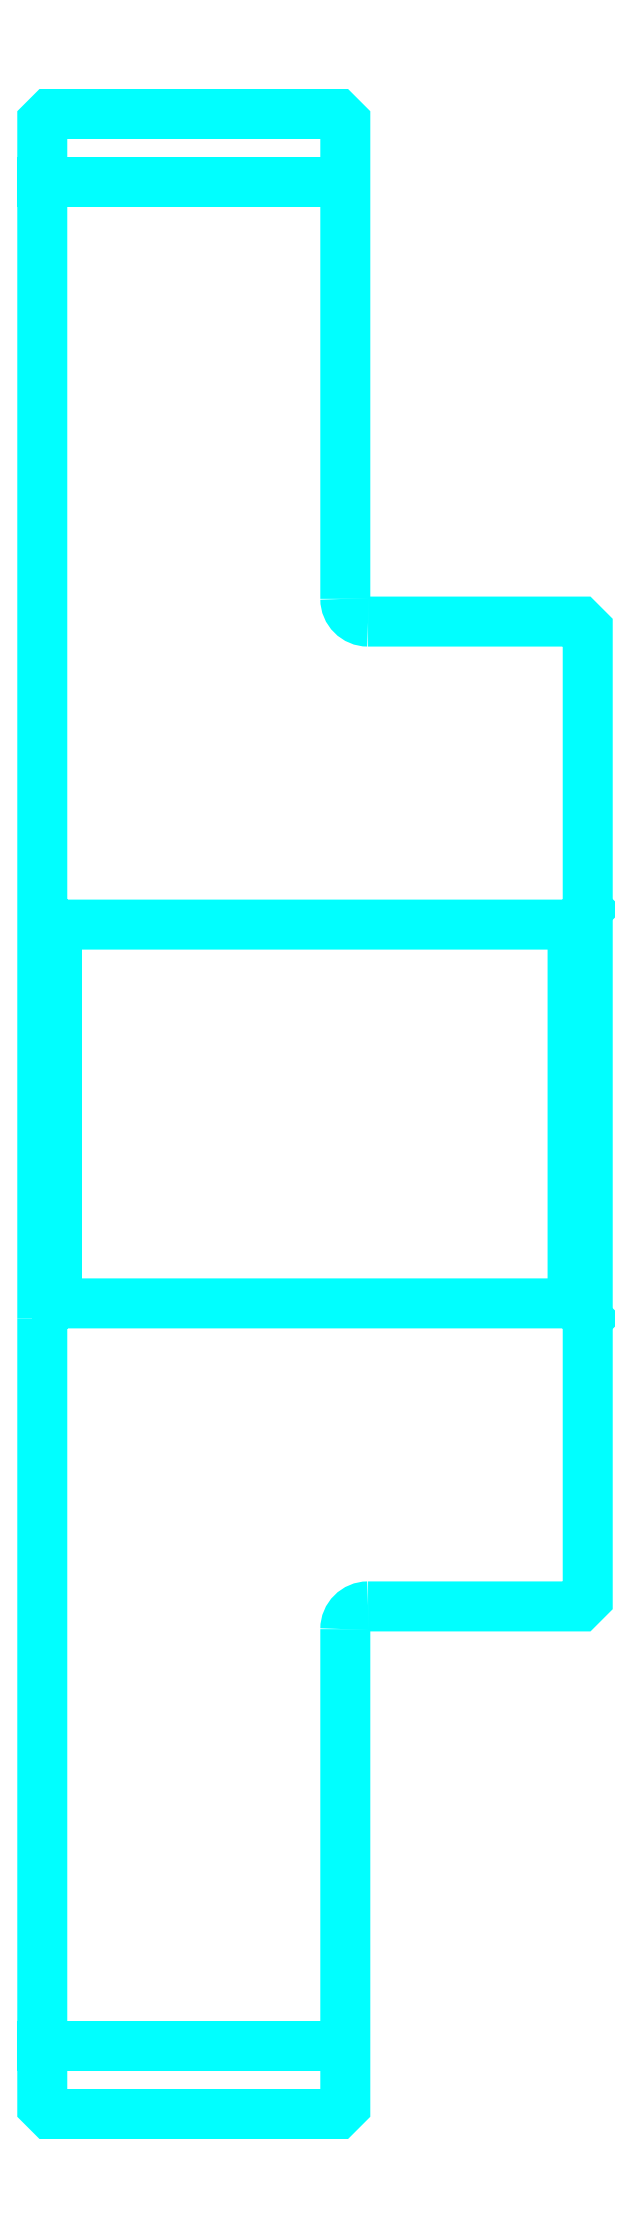
<metadata>
{"format":"dxf","ext":"dxf","renderer":"ezdxf+matplotlib","layout":"modelspace","background":"white","min_lineweight":24,"dpi":150}
</metadata>
<code>
0
SECTION
2
ENTITIES
0
LINE
8
0
10
177.8
20
240.4
30
0
11
197.8
21
240.4
31
0
0
LINE
8
0
10
177.8
20
117.4
30
0
11
197.8
21
117.4
31
0
0
LINE
8
0
10
212.8
20
166.4
30
0
11
213.8
21
165.4
31
0
0
LINE
8
0
10
212.8
20
191.4
30
0
11
213.8
21
192.4
31
0
0
LINE
8
0
10
178.8
20
191.4
30
0
11
178.8
21
166.4
31
0
0
POLYLINE
8
0
66
1
10
0
20
0
30
0
70
2
0
VERTEX
8
0
10
177.8
20
165.4
30
0
70
0
0
VERTEX
8
0
10
178.8
20
166.4
30
0
70
0
0
VERTEX
8
0
10
212.8
20
166.4
30
0
70
0
0
VERTEX
8
0
10
212.8
20
191.4
30
0
70
0
0
VERTEX
8
0
10
178.8
20
191.4
30
0
70
0
0
VERTEX
8
0
10
177.8
20
192.4
30
0
70
0
0
SEQEND
8
0
0
ARC
8
0
10
199.3
20
212.9
30
0
40
1.5
50
180
51
270
0
ARC
8
0
10
199.3
20
144.9
30
0
40
1.5
50
90
51
180
0
POLYLINE
8
0
66
1
10
0
20
0
30
0
70
2
0
VERTEX
8
0
10
177.8
20
165.4
30
0
70
0
0
VERTEX
8
0
10
177.8
20
113.4
30
0
70
0
0
VERTEX
8
0
10
178.3
20
112.9
30
0
70
0
0
VERTEX
8
0
10
197.3
20
112.9
30
0
70
0
0
VERTEX
8
0
10
197.8
20
113.4
30
0
70
0
0
VERTEX
8
0
10
197.8
20
144.9
30
0
70
0
0
SEQEND
8
0
0
POLYLINE
8
0
66
1
10
0
20
0
30
0
70
2
0
VERTEX
8
0
10
199.3
20
146.4
30
0
70
0
0
VERTEX
8
0
10
213.3
20
146.4
30
0
70
0
0
VERTEX
8
0
10
213.8
20
146.9
30
0
70
0
0
VERTEX
8
0
10
213.8
20
210.9
30
0
70
0
0
VERTEX
8
0
10
213.3
20
211.4
30
0
70
0
0
VERTEX
8
0
10
199.3
20
211.4
30
0
70
0
0
SEQEND
8
0
0
POLYLINE
8
0
66
1
10
0
20
0
30
0
70
2
0
VERTEX
8
0
10
197.8
20
212.9
30
0
70
0
0
VERTEX
8
0
10
197.8
20
244.4
30
0
70
0
0
VERTEX
8
0
10
197.3
20
244.9
30
0
70
0
0
VERTEX
8
0
10
178.3
20
244.9
30
0
70
0
0
VERTEX
8
0
10
177.8
20
244.4
30
0
70
0
0
VERTEX
8
0
10
177.8
20
165.4
30
0
70
0
0
SEQEND
8
0
0
ENDSEC
0
EOF

</code>
